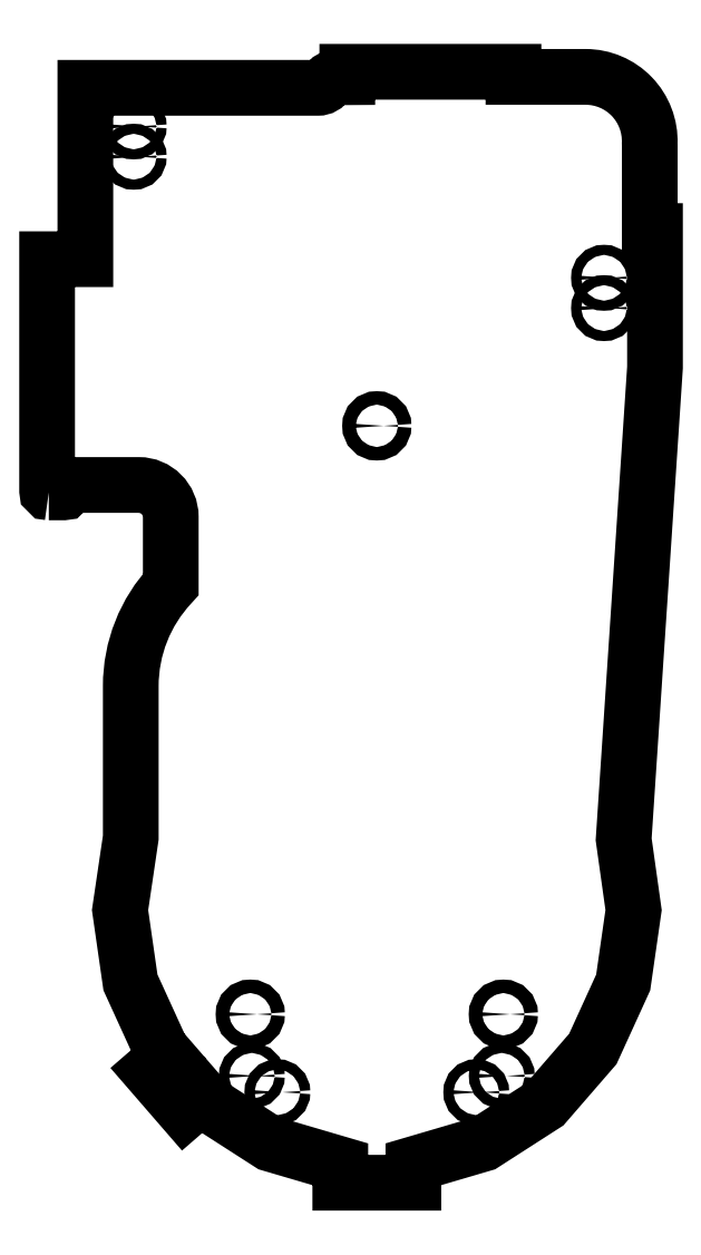
<metadata>
{"format":"dxf","ext":"dxf","renderer":"ezdxf+matplotlib","layout":"modelspace","background":"white","min_lineweight":24,"dpi":150}
</metadata>
<code>
0
SECTION
2
ENTITIES
0
LWPOLYLINE
8
0
90
45
70
1
43
0
10
-196.1
20
205
42
-0.4142
10
-197.1
20
206
10
-197.1
20
343.4
10
-174.4
20
343.4
10
-174.4
20
445.1
10
-36.29
20
445.1
42
0.2658
10
-30.86
20
448.2
42
-0.2641
10
-25.38
20
451.4
10
-18.9
20
451.4
10
-18.9
20
454.6
10
79.73
20
454.6
10
79.73
20
451.6
10
122.5
20
451.6
42
-0.4249
10
160.6
20
412.1
42
-0.01221
10
160.6
20
410.1
10
160.6
20
360.1
10
163.7
20
360.1
10
163.7
20
279.1
10
145.1
20
-0.903
10
151
20
-42.91
10
144.9
20
-85.85
10
126.8
20
-125.3
10
98.43
20
-158.1
10
61.94
20
-181.5
10
20.32
20
-193.8
10
20.32
20
-204.7
10
-23.06
20
-204.7
10
-23.06
20
-193.8
10
-64.68
20
-181.5
10
-101.2
20
-158.1
10
-105.2
20
-153.5
10
-115.3
20
-162.3
10
-136.2
20
-138.3
10
-126
20
-129.5
10
-129.6
20
-125.3
10
-147.6
20
-85.85
10
-153.8
20
-42.91
10
-147.4
20
0.1214
10
-147.4
20
90.14
42
-0.1902
10
-123.7
20
150.3
10
-123.7
20
190.4
42
0.4142
10
-142.7
20
209.4
10
-186.4
20
209.4
10
-186.4
20
206
42
-0.4142
10
-187.4
20
205
0
CIRCLE
8
0
10
-75.53
20
-141.3
30
0
40
3
210
0
220
0
230
1
0
CIRCLE
8
0
10
57.66
20
-151
30
0
40
3
210
0
220
0
230
1
0
CIRCLE
8
0
10
133.5
20
332.4
30
0
40
3
210
0
220
0
230
1
0
CIRCLE
8
0
10
-145.7
20
404.2
30
0
40
3
210
0
220
0
230
1
0
CIRCLE
8
0
10
133.5
20
314.4
30
0
40
3
210
0
220
0
230
1
0
CIRCLE
8
0
10
-60.39
20
-151
30
0
40
3
210
0
220
0
230
1
0
CIRCLE
8
0
10
-1.367
20
244.5
30
0
40
4
210
0
220
0
230
1
0
CIRCLE
8
0
10
-145.7
20
422.2
30
0
40
3
210
0
220
0
230
1
0
CIRCLE
8
0
10
-76.47
20
-104.7
30
0
40
4
210
0
220
0
230
1
0
CIRCLE
8
0
10
72.8
20
-141.3
30
0
40
3
210
0
220
0
230
1
0
CIRCLE
8
0
10
73.73
20
-104.7
30
0
40
4
210
0
220
0
230
1
0
ENDSEC
0
EOF

</code>
